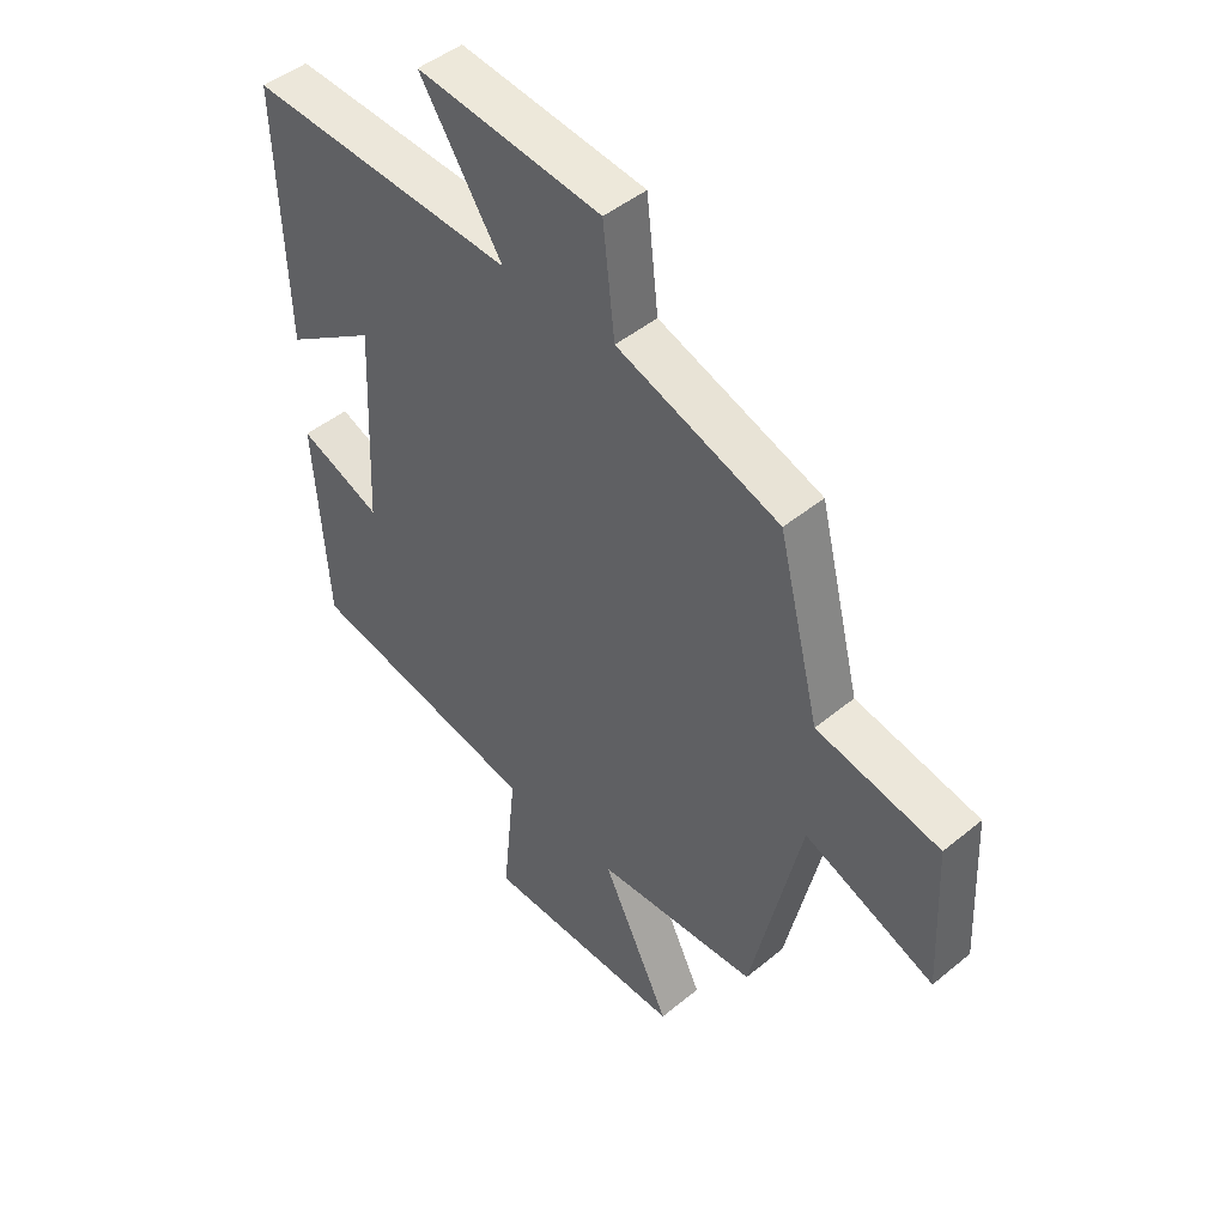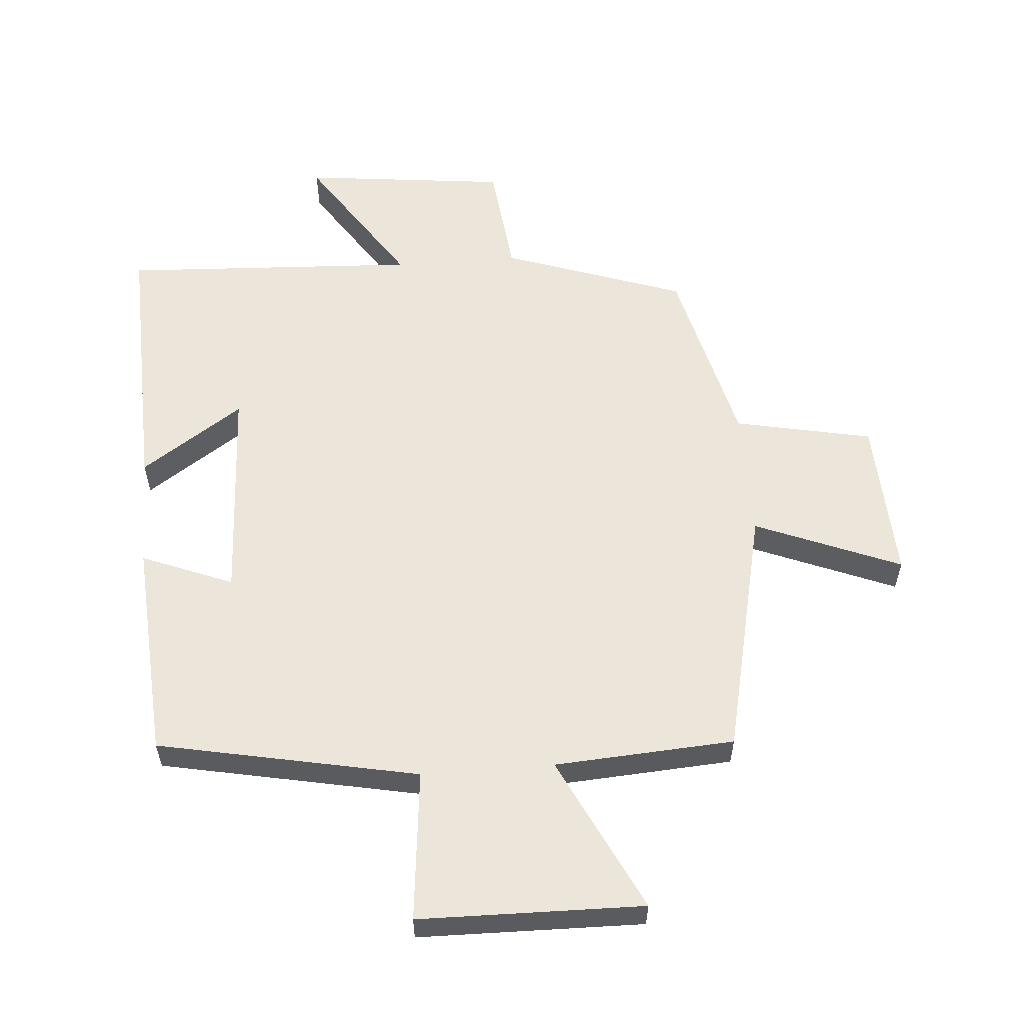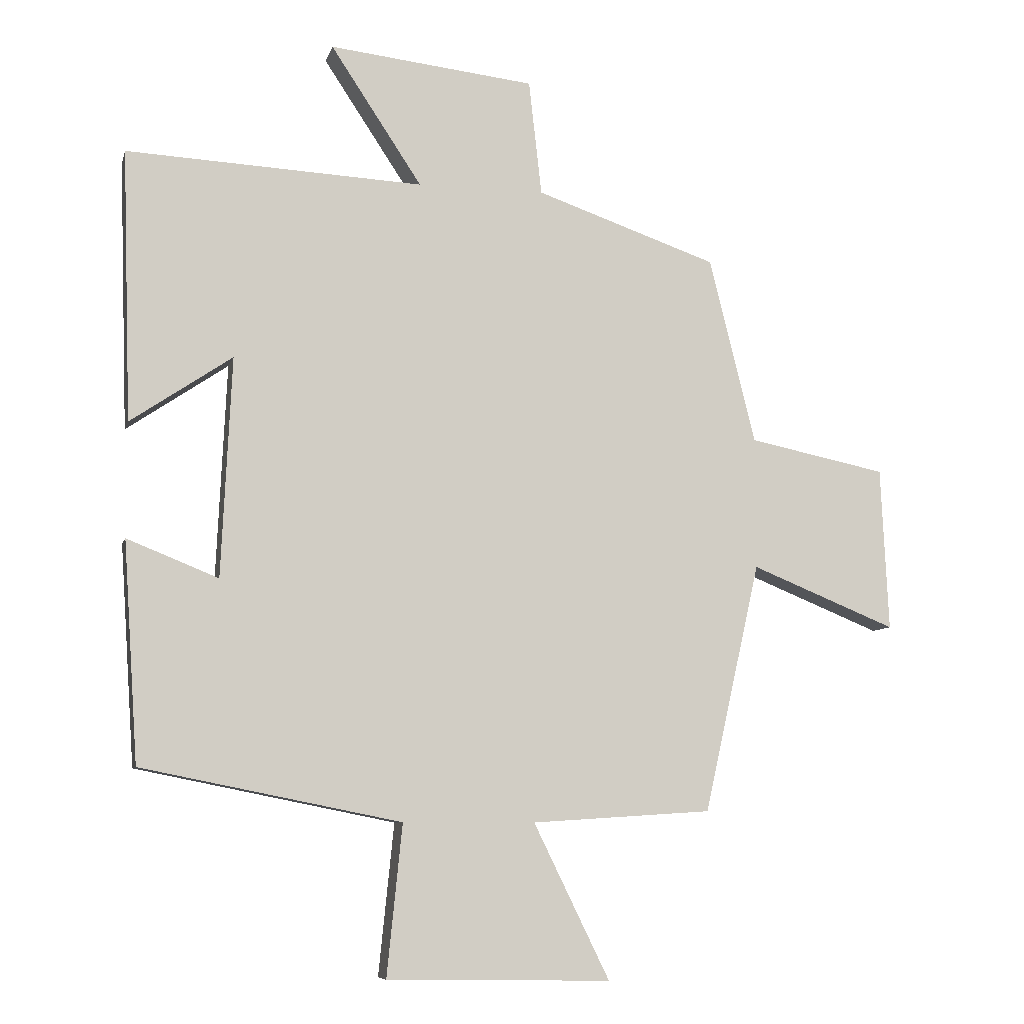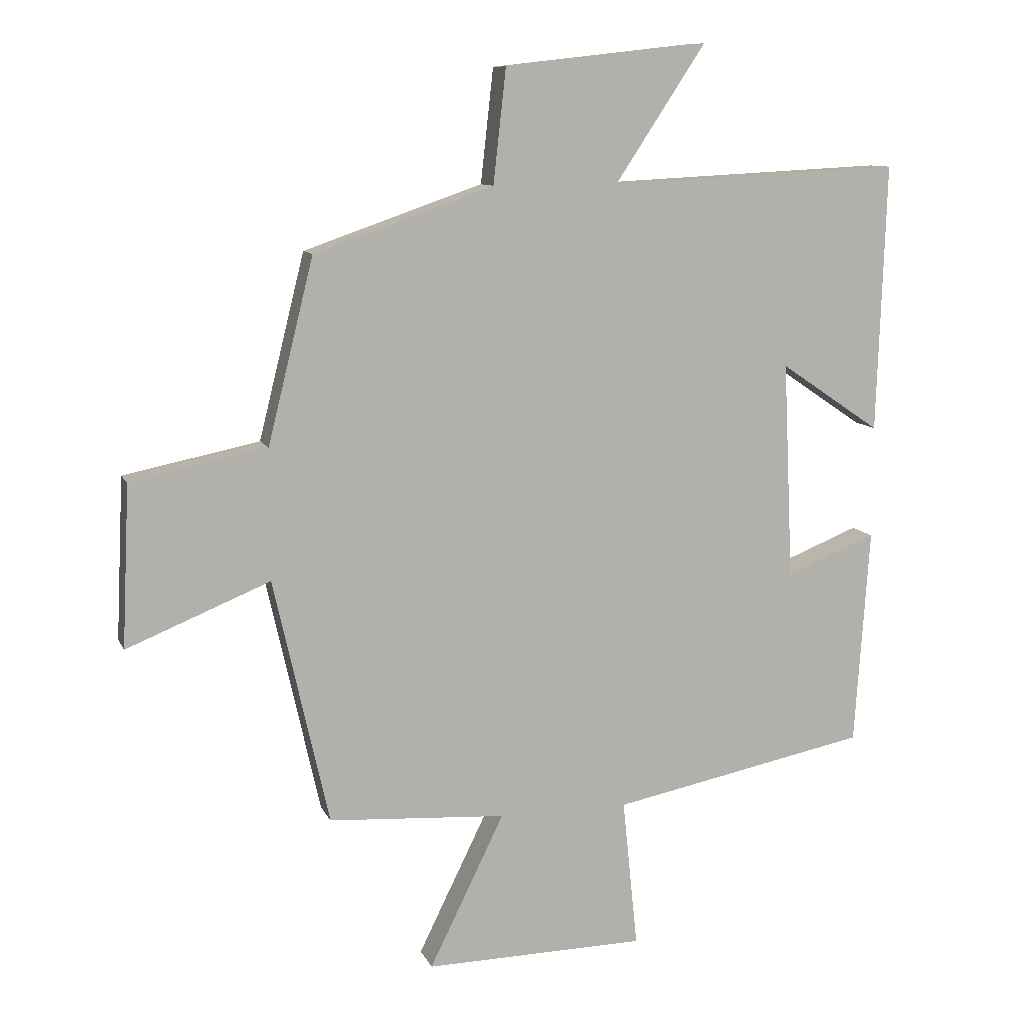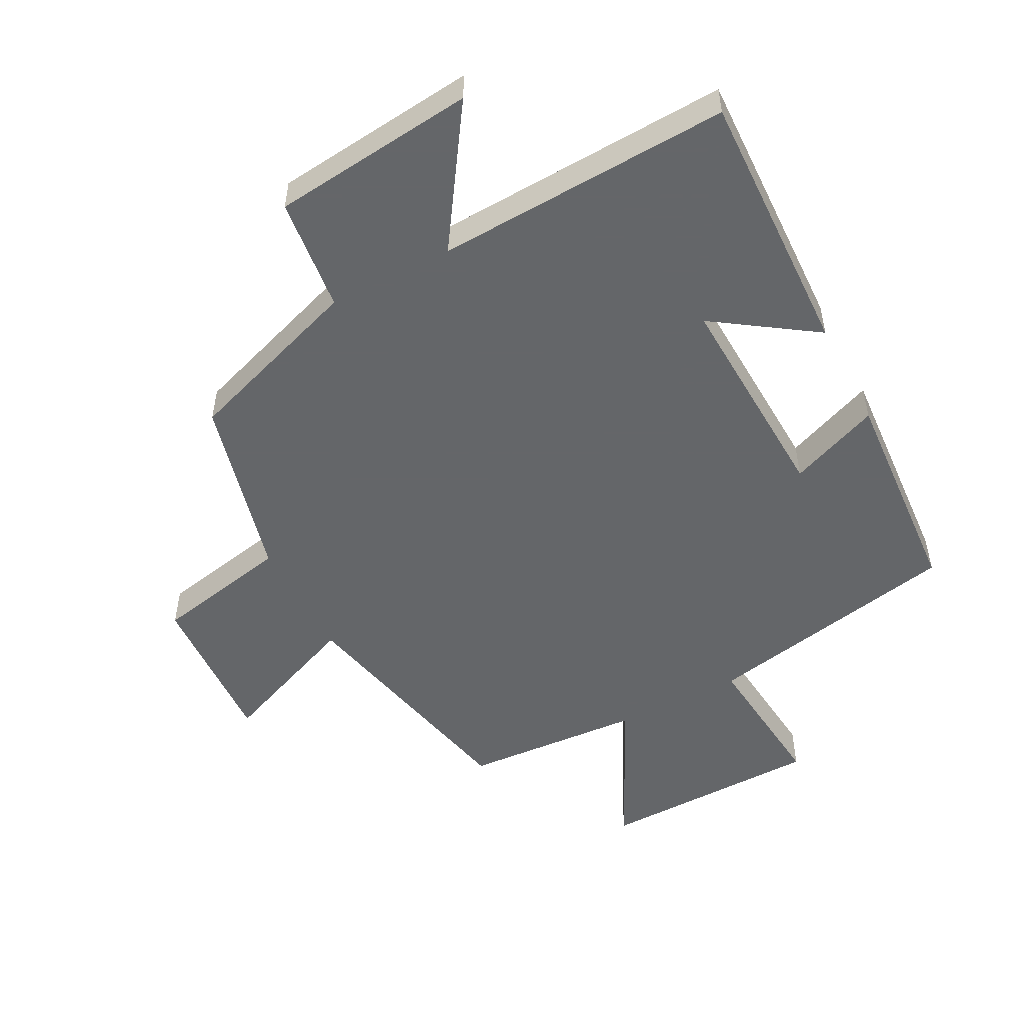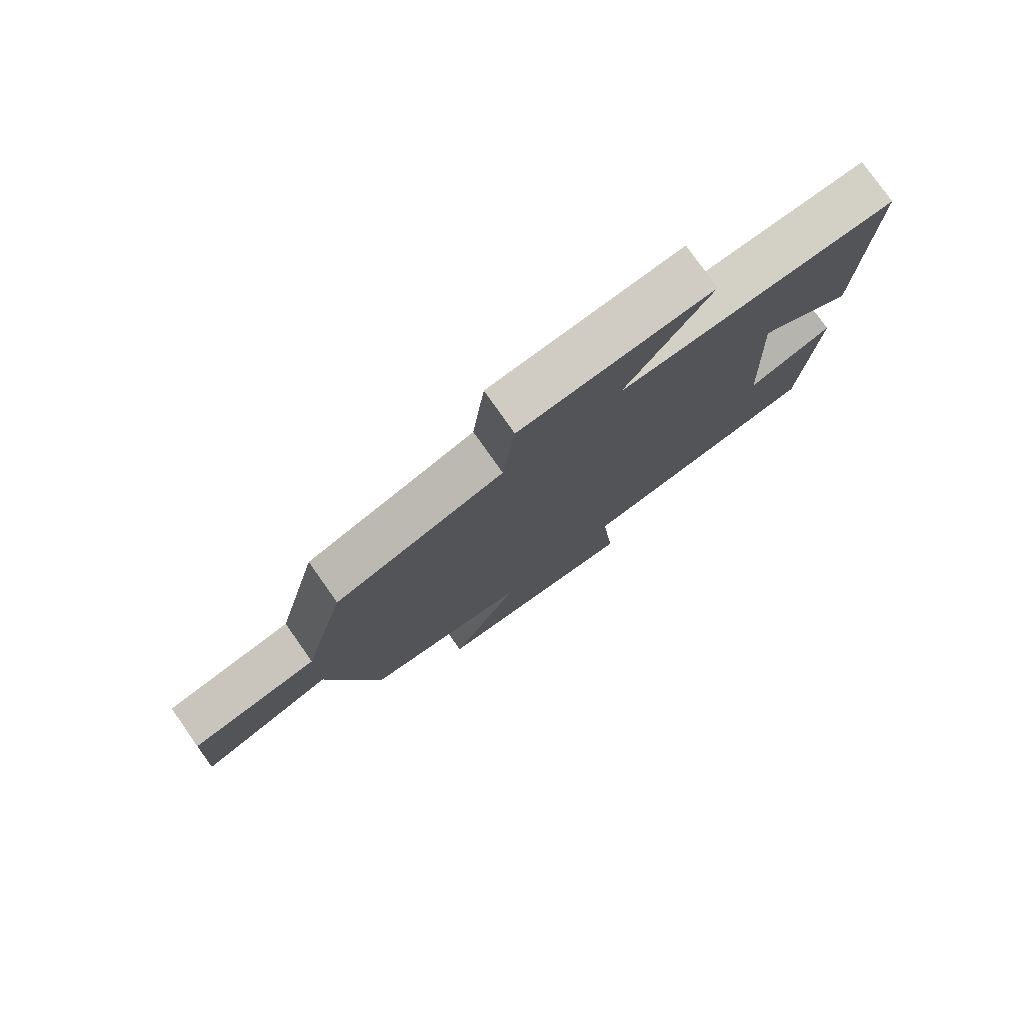
<metadata>
{"format":"obj","ext":"obj","renderer":"f3d","projection":"perspective","resolution":1024,"background":"white","views":[{"elev":46.4,"azim":-133.2,"up":"+Z"},{"elev":57.3,"azim":175.5,"up":"+Y"},{"elev":-7.9,"azim":166.6,"up":"+Z"},{"elev":10.2,"azim":-16.6,"up":"+Z"},{"elev":-51.7,"azim":27.5,"up":"+Y"},{"elev":78.3,"azim":-35.2,"up":"+Z"}]}
</metadata>
<code>
v 0.514 0.07 0.523
v 0.5 0.07 0.101
v 0.342 0.07 0.208
v 0.358 0.07 -0.134
v 0.5 0.07 -0.077
v 0.477 0.07 -0.419
v 0.073 0.07 -0.5
v 0.097 0.07 -0.735
v -0.251 0.07 -0.741
v -0.133 0.07 -0.5
v -0.413 0.07 -0.482
v -0.5 0.07 -0.094
v -0.726 0.07 -0.186
v -0.714 0.07 0.068
v -0.5 0.07 0.112
v -0.428 0.07 0.402
v -0.146 0.07 0.5
v -0.126 0.07 0.679
v 0.194 0.07 0.715
v 0.052 0.07 0.5
v 0.514 0 0.523
v 0.5 0 0.101
v 0.342 0 0.208
v 0.358 0 -0.134
v 0.5 0 -0.077
v 0.477 0 -0.419
v 0.073 0 -0.5
v 0.097 0 -0.735
v -0.251 0 -0.741
v -0.133 0 -0.5
v -0.413 0 -0.482
v -0.5 0 -0.094
v -0.726 0 -0.186
v -0.714 0 0.068
v -0.5 0 0.112
v -0.428 0 0.402
v -0.146 0 0.5
v -0.126 0 0.679
v 0.194 0 0.715
v 0.052 0 0.5
f 17 18 19 20
f 15 16 17 20
f 15 20 1
f 12 13 14 15
f 12 15 1
f 11 12 1
f 10 11 1
f 7 8 9 10
f 6 7 10
f 5 6 10
f 4 5 10
f 3 4 10
f 3 10 1
f 1 2 3
f 40 39 38 37
f 40 37 36 35
f 21 40 35
f 35 34 33 32
f 21 35 32
f 21 32 31
f 21 31 30
f 30 29 28 27
f 30 27 26
f 30 26 25
f 30 25 24
f 30 24 23
f 21 30 23
f 23 22 21
f 1 21 22 2
f 2 22 23 3
f 3 23 24 4
f 4 24 25 5
f 5 25 26 6
f 6 26 27 7
f 7 27 28 8
f 8 28 29 9
f 9 29 30 10
f 10 30 31 11
f 11 31 32 12
f 12 32 33 13
f 13 33 34 14
f 14 34 35 15
f 15 35 36 16
f 16 36 37 17
f 17 37 38 18
f 18 38 39 19
f 19 39 40 20
f 20 40 21 1

</code>
